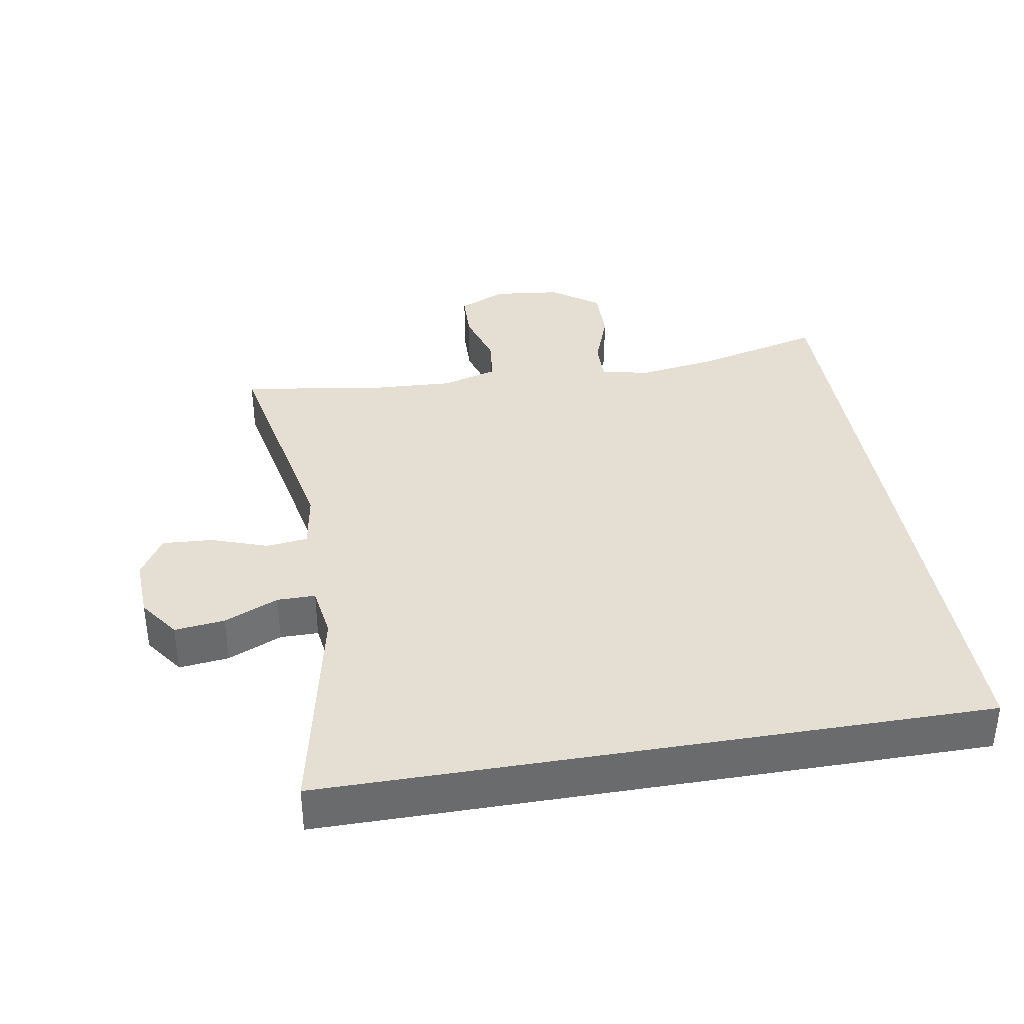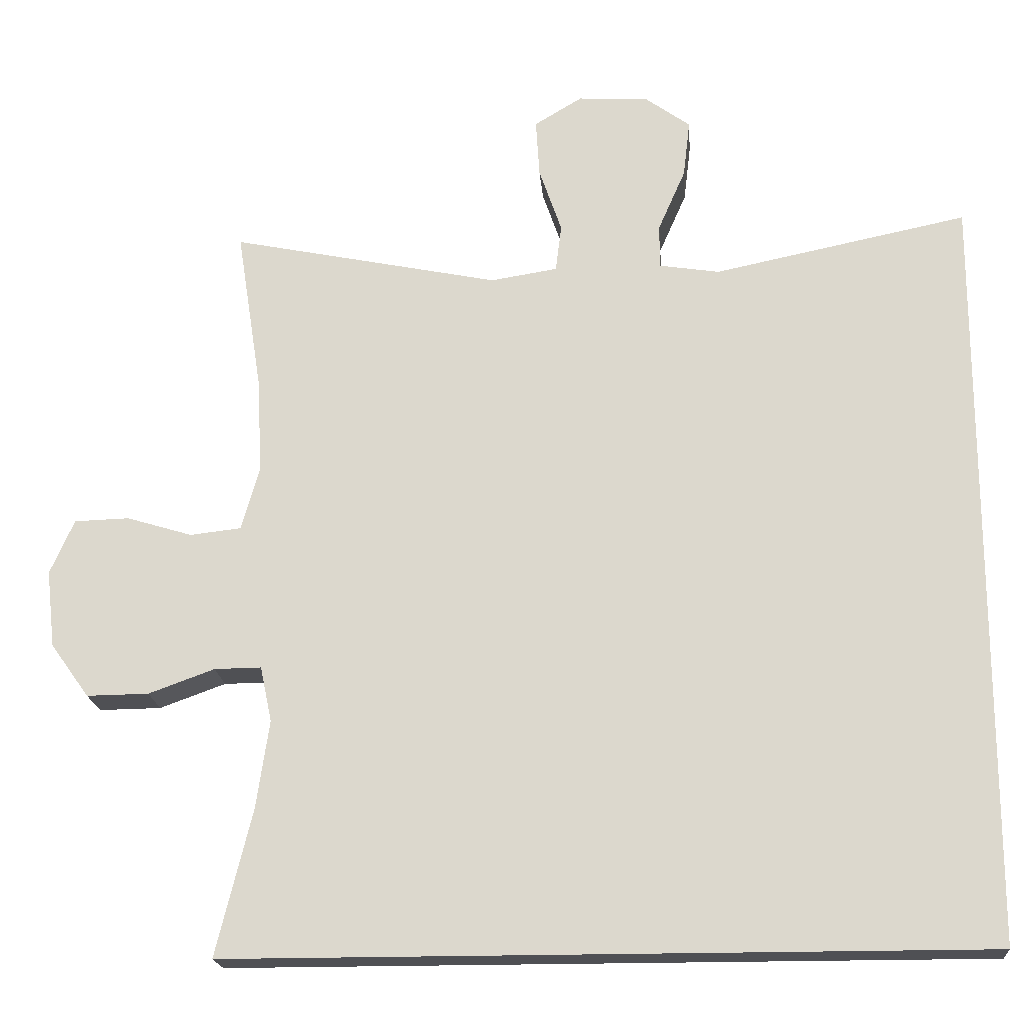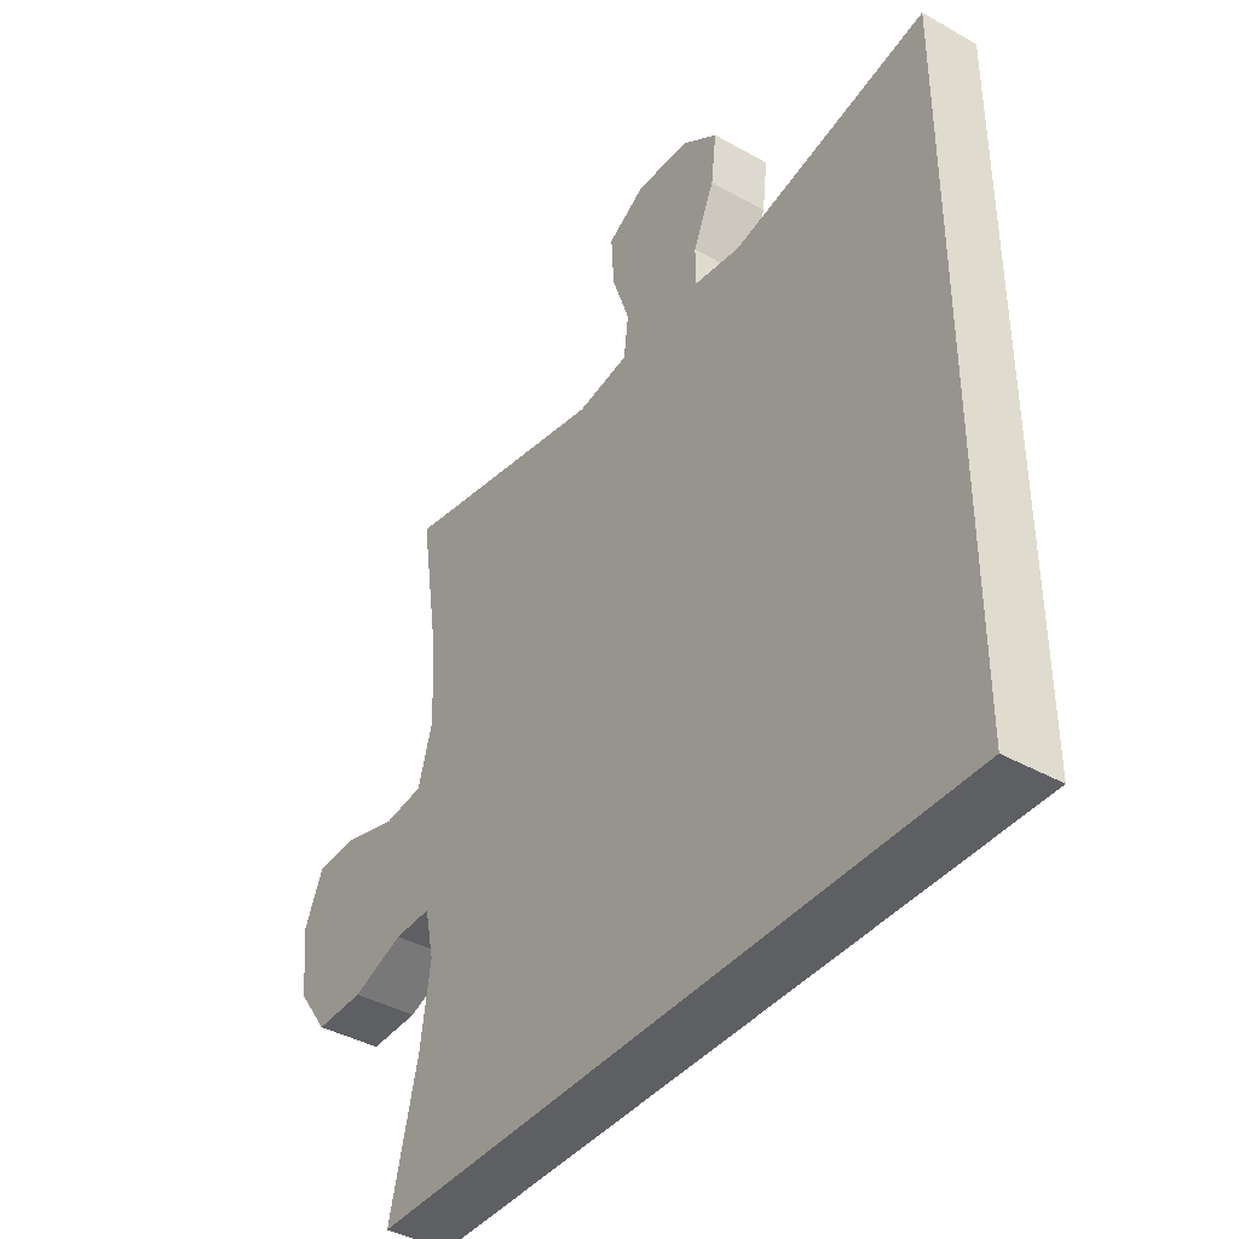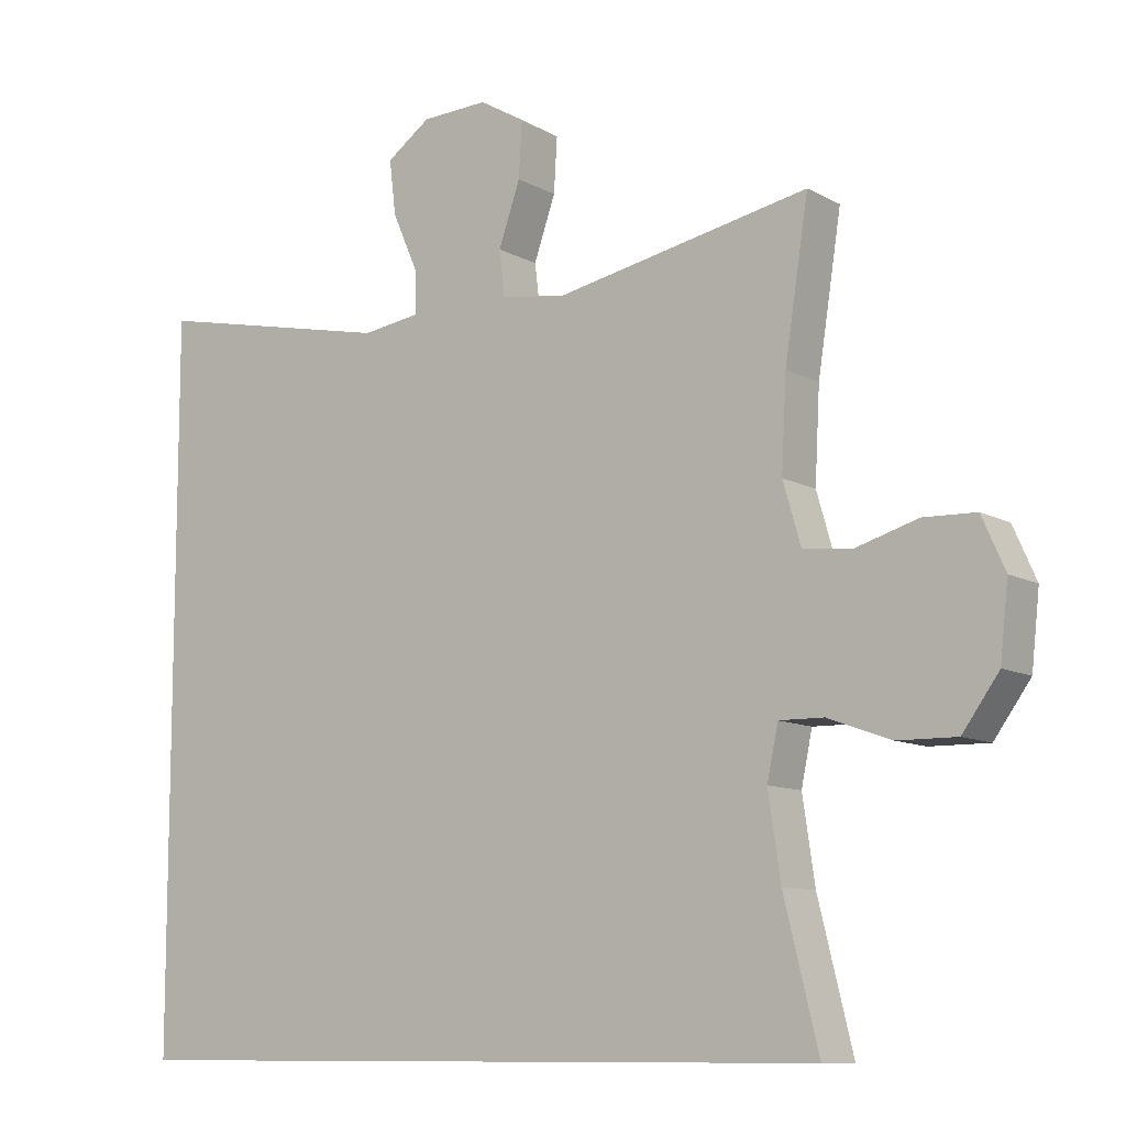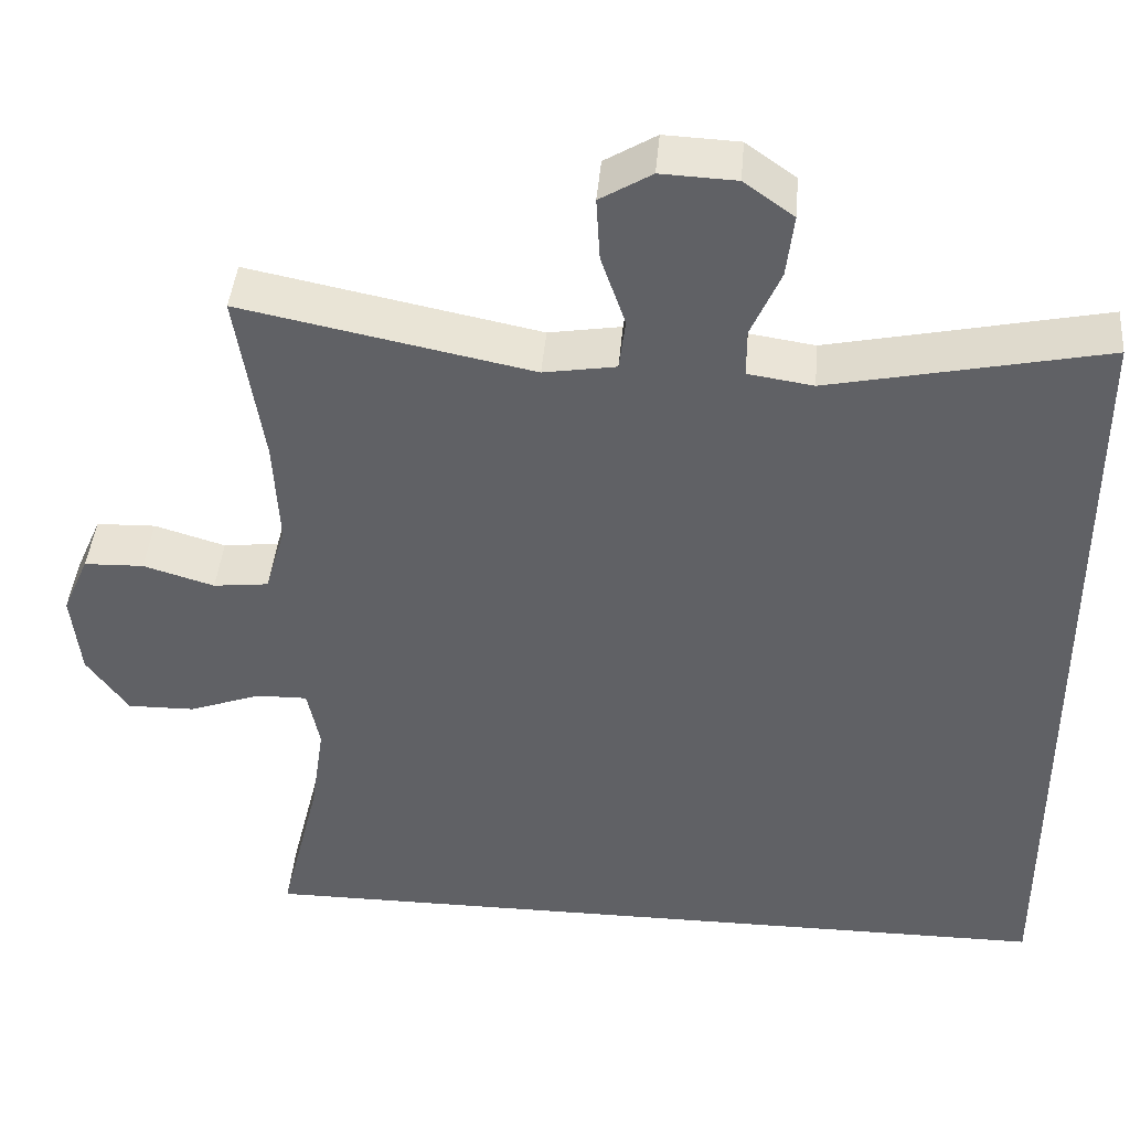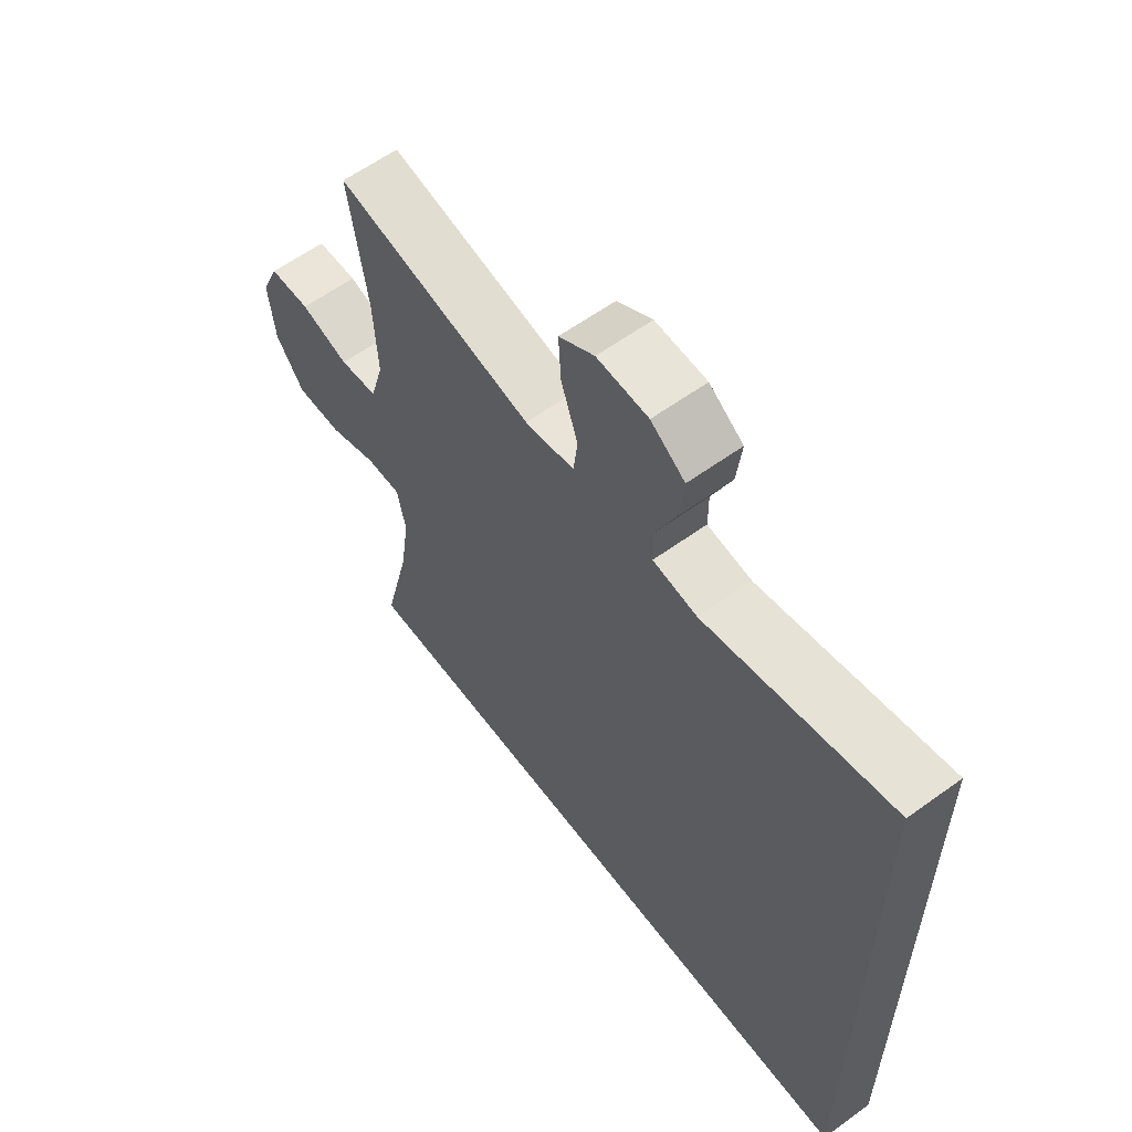
<metadata>
{"format":"obj","ext":"obj","renderer":"f3d","projection":"perspective","resolution":1024,"background":"white","views":[{"elev":37.2,"azim":80.4,"up":"+Y"},{"elev":-19.1,"azim":4.5,"up":"+Z"},{"elev":-40.4,"azim":55.3,"up":"+Z"},{"elev":-10.0,"azim":-143.9,"up":"+Z"},{"elev":42.1,"azim":4.9,"up":"+Z"},{"elev":60.0,"azim":53.4,"up":"+Z"}]}
</metadata>
<code>
o path2
v 0.5265 0.0375 -0.5146
v 0.5265 0.0375 0.4873
v 0.1912 0.0375 0.4175
v 0.1114 0.0375 0.4296
v 0.1114 0.0375 0.4874
v 0.1474 0.0375 0.5695
v 0.1564 0.0375 0.6452
v 0.0955 0.0375 0.6888
v 0.003825 0.0375 0.6929
v -0.05922 0.0375 0.6551
v -0.05458 0.0375 0.5789
v -0.02467 0.0375 0.4925
v -0.03229 0.0375 0.43
v -0.1205 0.0375 0.4159
v -0.4752 0.0375 0.4873
v -0.4424 0.0375 0.2752
v -0.4356 0.0375 0.1477
v -0.46 0.0375 0.06306
v -0.5275 0.0375 0.05526
v -0.6141 0.0375 0.08129
v -0.6868 0.0375 0.07901
v -0.7187 0.0375 0.006757
v -0.7075 0.0375 -0.0951
v -0.6568 0.0375 -0.1657
v -0.5747 0.0375 -0.1645
v -0.4874 0.0375 -0.1328
v -0.4253 0.0375 -0.1319
v -0.4101 0.0375 -0.2049
v -0.4271 0.0375 -0.3202
v -0.4752 0.0375 -0.5146
v 0.5265 -0.0375 -0.5146
v 0.5265 -0.0375 0.4873
v 0.1912 -0.0375 0.4175
v 0.1114 -0.0375 0.4296
v 0.1114 -0.0375 0.4874
v 0.1474 -0.0375 0.5695
v 0.1564 -0.0375 0.6452
v 0.0955 -0.0375 0.6888
v 0.003825 -0.0375 0.6929
v -0.05922 -0.0375 0.6551
v -0.05458 -0.0375 0.5789
v -0.02467 -0.0375 0.4925
v -0.03229 -0.0375 0.43
v -0.1205 -0.0375 0.4159
v -0.4752 -0.0375 0.4873
v -0.4424 -0.0375 0.2752
v -0.4356 -0.0375 0.1477
v -0.46 -0.0375 0.06306
v -0.5275 -0.0375 0.05526
v -0.6141 -0.0375 0.08129
v -0.6868 -0.0375 0.07901
v -0.7187 -0.0375 0.006757
v -0.7075 -0.0375 -0.0951
v -0.6568 -0.0375 -0.1657
v -0.5747 -0.0375 -0.1645
v -0.4874 -0.0375 -0.1328
v -0.4253 -0.0375 -0.1319
v -0.4101 -0.0375 -0.2049
v -0.4271 -0.0375 -0.3202
v -0.4752 -0.0375 -0.5146
v 0.5265 0.0375 -0.5146
v 0.5265 0.0375 -0.5146
v -0.4752 0.0375 -0.5146
v -0.4752 0.0375 -0.5146
v 0.5265 0.0375 0.4873
v 0.5265 0.0375 0.4873
v 0.1912 0.0375 0.4175
v 0.1114 0.0375 0.4296
v 0.1114 0.0375 0.4296
v 0.1474 0.0375 0.5695
v 0.1564 0.0375 0.6452
v 0.1564 0.0375 0.6452
v 0.0955 0.0375 0.6888
v 0.1114 0.0375 0.4874
v 0.003825 0.0375 0.6929
v -0.02467 0.0375 0.4925
v -0.03229 0.0375 0.43
v -0.03229 0.0375 0.43
v -0.05922 0.0375 0.6551
v -0.05922 0.0375 0.6551
v -0.05458 0.0375 0.5789
v -0.1205 0.0375 0.4159
v -0.4271 0.0375 -0.3202
v -0.4101 0.0375 -0.2049
v -0.4253 0.0375 -0.1319
v -0.4253 0.0375 -0.1319
v -0.4874 0.0375 -0.1328
v -0.4356 0.0375 0.1477
v -0.46 0.0375 0.06306
v -0.46 0.0375 0.06306
v -0.4424 0.0375 0.2752
v -0.4752 0.0375 0.4873
v -0.4752 0.0375 0.4873
v -0.5275 0.0375 0.05526
v -0.5747 0.0375 -0.1645
v -0.6141 0.0375 0.08129
v -0.6568 0.0375 -0.1657
v -0.6868 0.0375 0.07901
v -0.6868 0.0375 0.07901
v -0.7075 0.0375 -0.0951
v -0.7187 0.0375 0.006757
v 0.5265 -0.0375 -0.5146
v 0.5265 -0.0375 -0.5146
v -0.4752 -0.0375 -0.5146
v -0.4752 -0.0375 -0.5146
v 0.5265 -0.0375 0.4873
v 0.5265 -0.0375 0.4873
v 0.1912 -0.0375 0.4175
v 0.1114 -0.0375 0.4296
v 0.1114 -0.0375 0.4296
v 0.1474 -0.0375 0.5695
v 0.1564 -0.0375 0.6452
v 0.1564 -0.0375 0.6452
v 0.0955 -0.0375 0.6888
v 0.1114 -0.0375 0.4874
v 0.003825 -0.0375 0.6929
v -0.02467 -0.0375 0.4925
v -0.03229 -0.0375 0.43
v -0.03229 -0.0375 0.43
v -0.05922 -0.0375 0.6551
v -0.05922 -0.0375 0.6551
v -0.05458 -0.0375 0.5789
v -0.1205 -0.0375 0.4159
v -0.4271 -0.0375 -0.3202
v -0.4101 -0.0375 -0.2049
v -0.4253 -0.0375 -0.1319
v -0.4253 -0.0375 -0.1319
v -0.4874 -0.0375 -0.1328
v -0.4356 -0.0375 0.1477
v -0.46 -0.0375 0.06306
v -0.46 -0.0375 0.06306
v -0.4424 -0.0375 0.2752
v -0.4752 -0.0375 0.4873
v -0.4752 -0.0375 0.4873
v -0.5275 -0.0375 0.05526
v -0.5747 -0.0375 -0.1645
v -0.6141 -0.0375 0.08129
v -0.6568 -0.0375 -0.1657
v -0.6868 -0.0375 0.07901
v -0.6868 -0.0375 0.07901
v -0.7075 -0.0375 -0.0951
v -0.7187 -0.0375 0.006757
f 136 135 141
f 126 130 128
f 135 128 130
f 132 123 133
f 139 142 137
f 126 118 123
f 111 117 115
f 108 125 102
f 102 124 104
f 102 125 124
f 122 116 120
f 142 141 137
f 115 117 109
f 138 136 141
f 126 129 130
f 126 123 129
f 122 114 116
f 125 109 126
f 129 123 132
f 109 117 118
f 108 102 106
f 128 135 136
f 126 109 118
f 117 111 122
f 137 141 135
f 109 125 108
f 112 114 111
f 111 114 122
f 64 62 103 105
f 1 66 107 31
f 2 3 33 32
f 3 69 110 33
f 6 72 113 36
f 7 8 38 37
f 5 6 36 35
f 4 5 35 34
f 8 9 39 38
f 12 78 119 42
f 9 80 121 39
f 11 12 42 41
f 10 11 41 40
f 13 14 44 43
f 29 30 60 59
f 28 29 59 58
f 86 28 58 127
f 26 27 57 56
f 17 90 131 47
f 16 17 47 46
f 93 16 46 134
f 14 15 45 44
f 18 19 49 48
f 25 26 56 55
f 19 20 50 49
f 24 25 55 54
f 20 99 140 50
f 23 24 54 53
f 22 23 53 52
f 21 22 52 51
f 95 100 94
f 85 87 89
f 94 89 87
f 91 92 82
f 98 96 101
f 85 82 77
f 70 74 76
f 67 61 84
f 61 63 83
f 61 83 84
f 81 79 75
f 101 96 100
f 74 68 76
f 97 100 95
f 85 89 88
f 85 88 82
f 81 75 73
f 84 85 68
f 88 91 82
f 68 77 76
f 67 65 61
f 87 95 94
f 85 77 68
f 76 81 70
f 96 94 100
f 68 67 84
f 71 70 73
f 70 81 73

</code>
